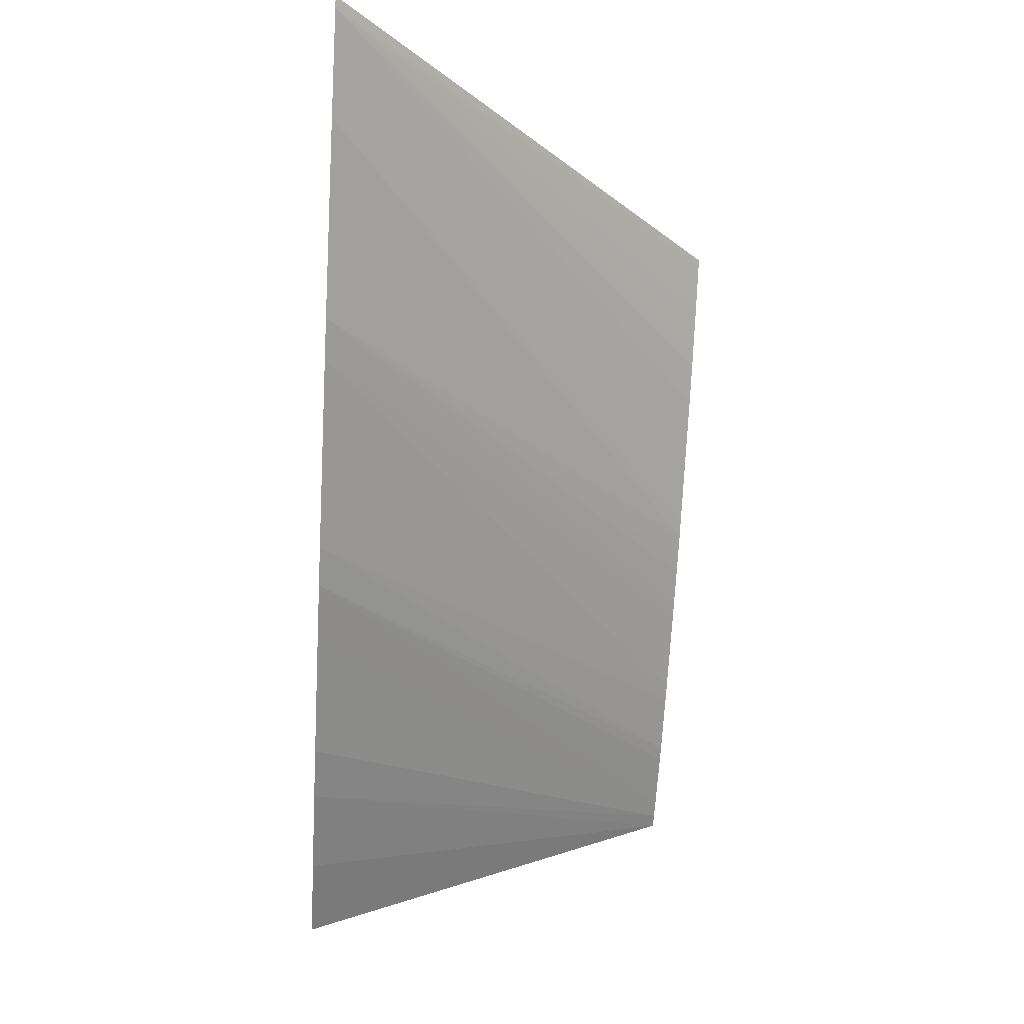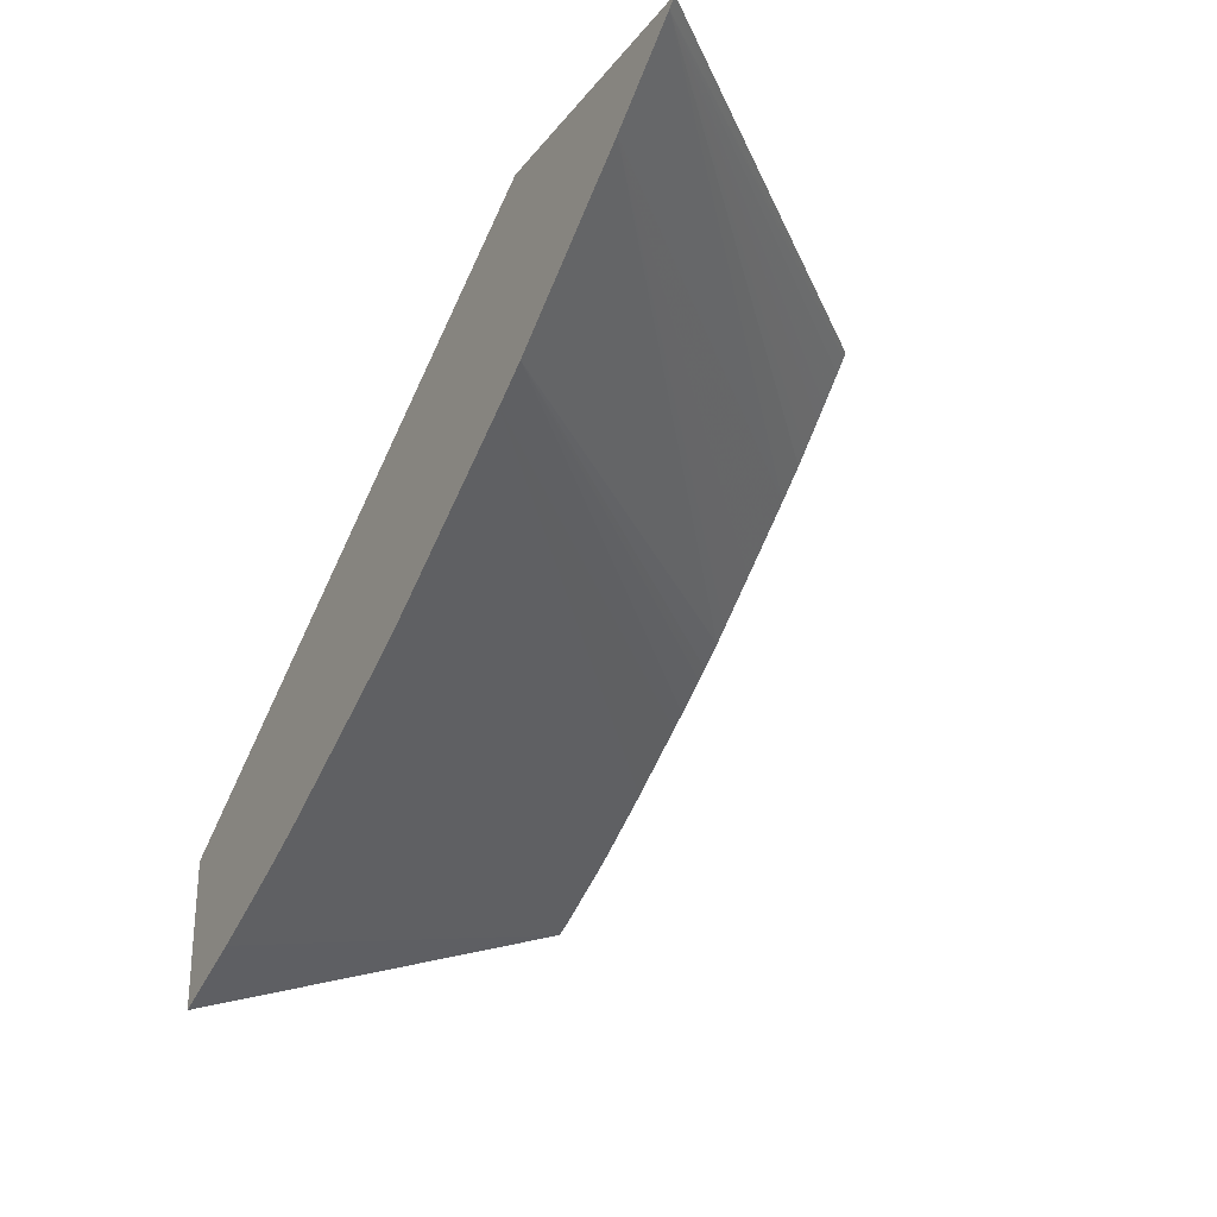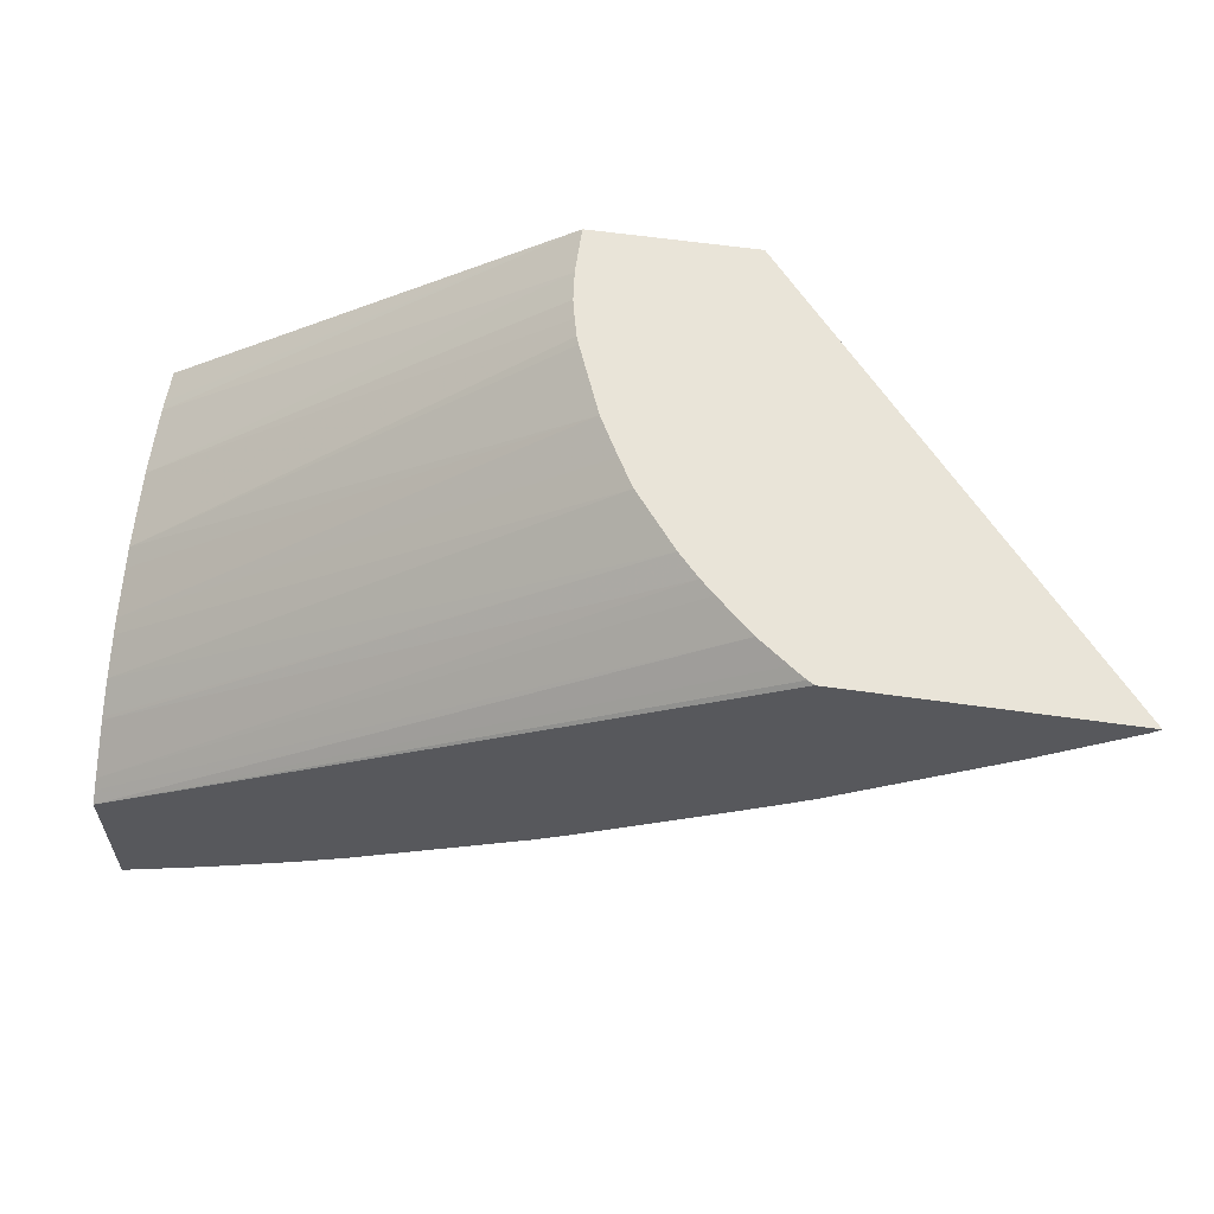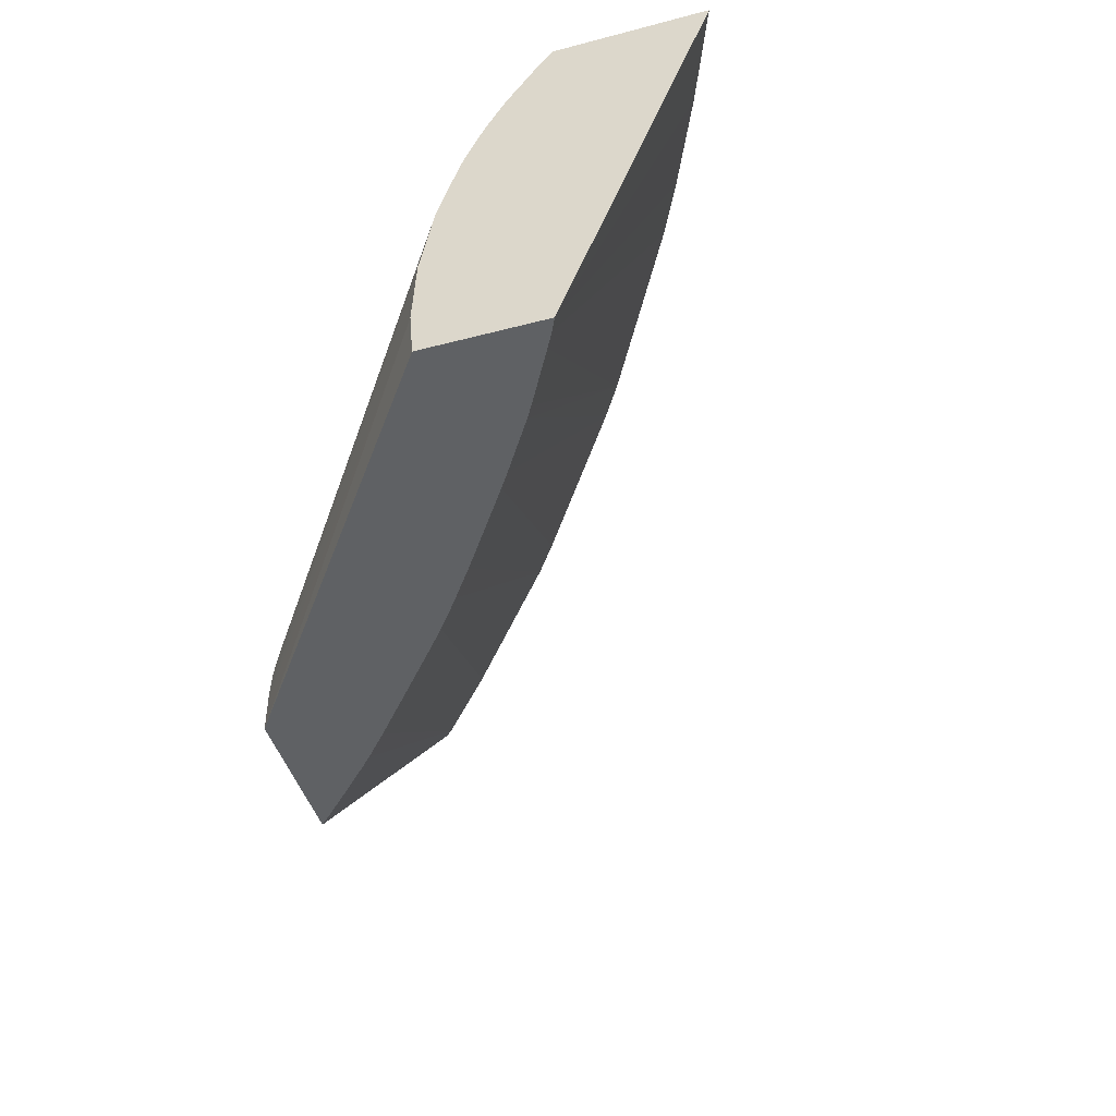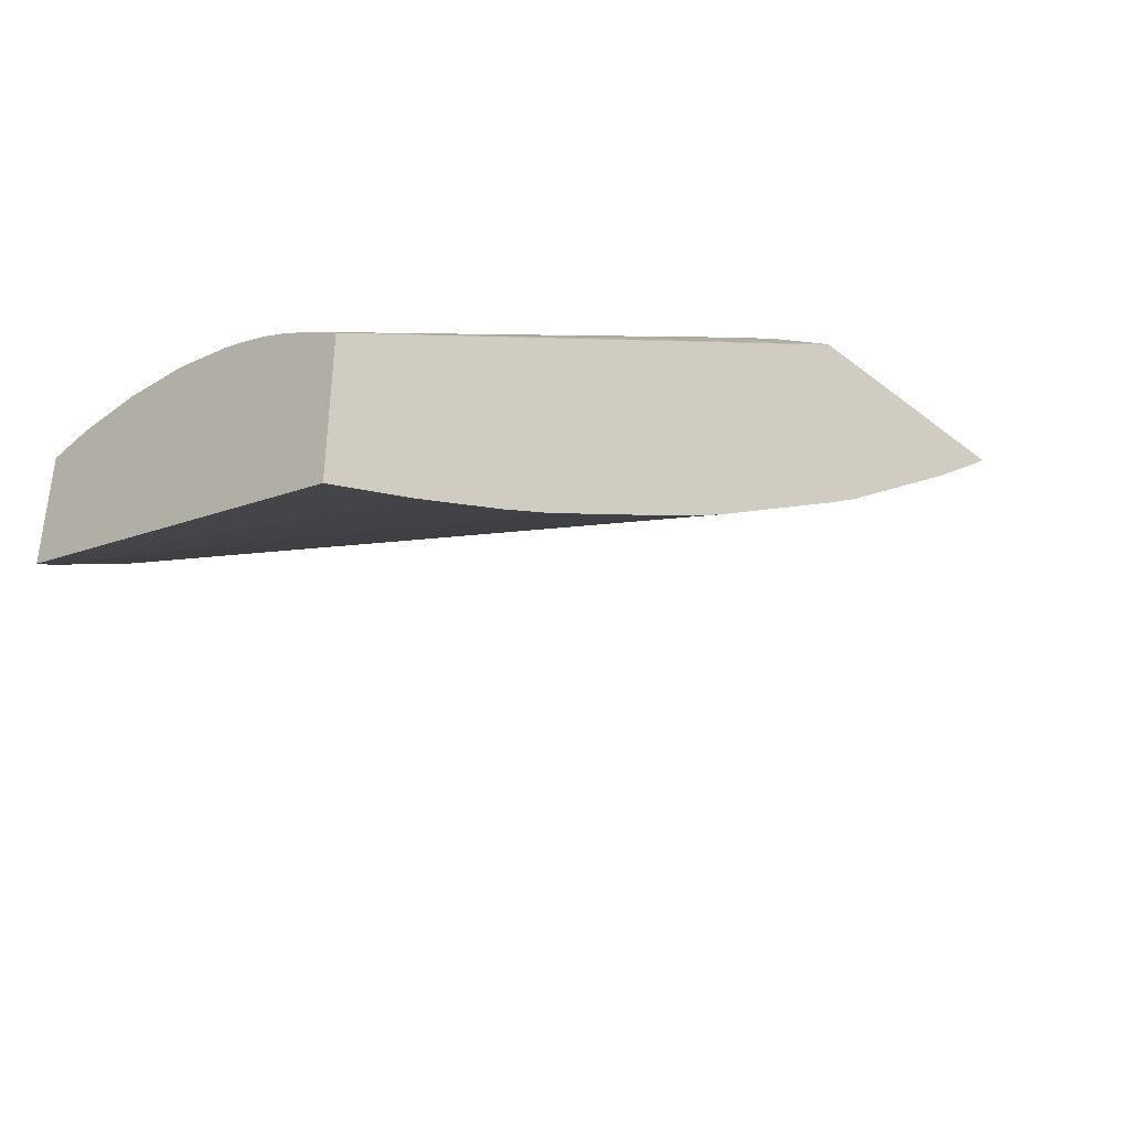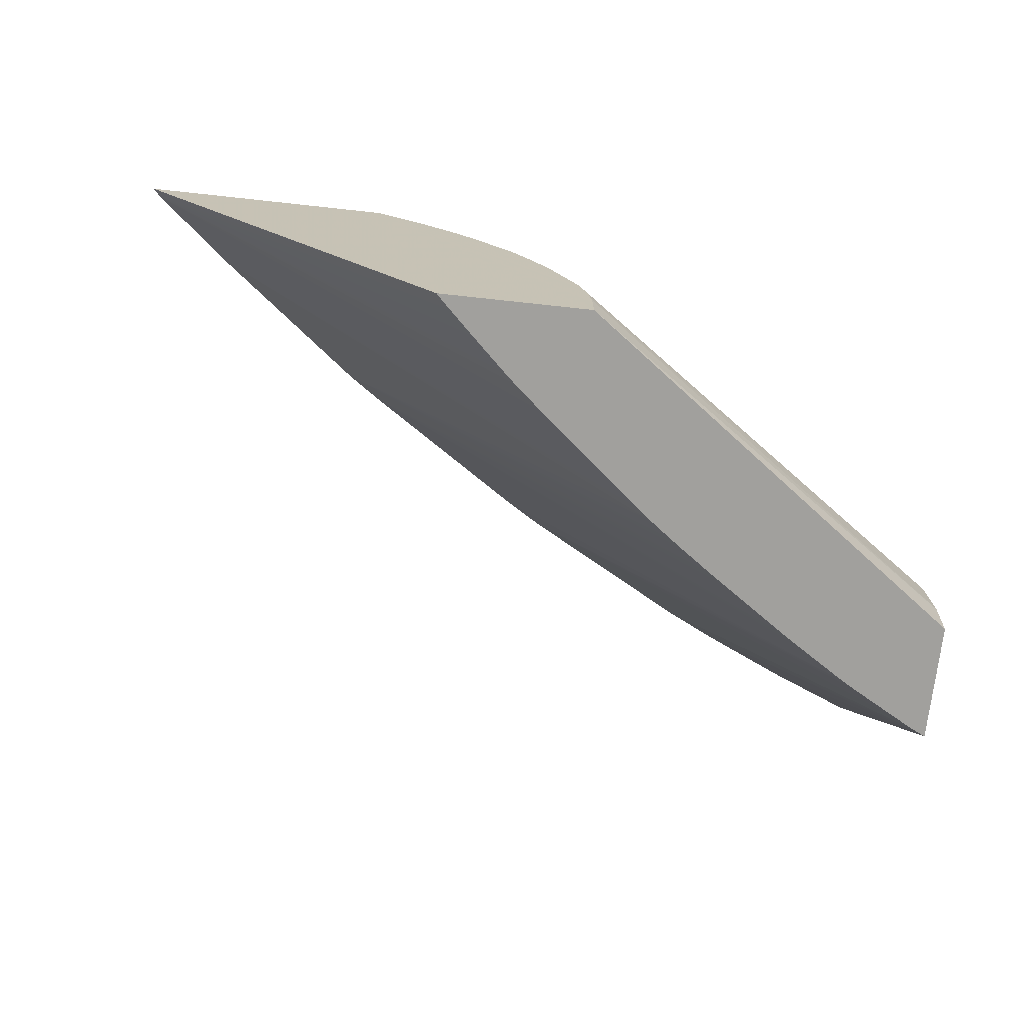
<metadata>
{"format":"obj","ext":"obj","renderer":"f3d","projection":"perspective","resolution":1024,"background":"white","views":[{"elev":-36.3,"azim":-93.9,"up":"+Z"},{"elev":-27.5,"azim":-120.2,"up":"+Z"},{"elev":60.6,"azim":-171.8,"up":"+Z"},{"elev":-45.6,"azim":106.8,"up":"+Y"},{"elev":-37.9,"azim":135.3,"up":"+Z"},{"elev":-71.6,"azim":-6.2,"up":"+Y"}]}
</metadata>
<code>
v 1.553 1.149 -0.7174
v 1.552 1.149 -0.7172
v 1.553 1.149 -0.667
v 1.553 1.014 -0.6679
v 1.523 1.149 -0.7051
v 1.553 1.145 -0.6643
v 1.341 1.149 -0.5302
v 1.343 1.148 -0.5302
v 1.348 1.144 -0.5302
v 1.357 1.137 -0.5302
v 1.553 1.014 -0.6276
v 1.548 1.014 -0.6659
v 1.494 1.149 -0.6915
v 1.553 1.142 -0.6622
v 1.369 1.126 -0.5302
v 1.254 1.149 -0.5302
v 1.553 1.026 -0.6265
v 1.42 1.014 -0.5302
v 1.543 1.014 -0.663
v 1.476 1.149 -0.6826
v 1.553 1.127 -0.6523
v 1.373 1.122 -0.5302
v 1.257 1.149 -0.533
v 1.369 1.014 -0.5302
v 1.553 1.03 -0.6262
v 1.42 1.026 -0.5302
v 1.525 1.014 -0.6529
v 1.416 1.149 -0.6497
v 1.435 1.149 -0.6599
v 1.553 1.126 -0.6518
v 1.38 1.115 -0.5302
v 1.283 1.149 -0.5553
v 1.407 1.014 -0.5658
v 1.397 1.014 -0.5575
v 1.393 1.014 -0.554
v 1.386 1.014 -0.5467
v 1.382 1.014 -0.5429
v 1.374 1.014 -0.5352
v 1.37 1.014 -0.5315
v 1.553 1.051 -0.6272
v 1.42 1.03 -0.5302
v 1.521 1.014 -0.6504
v 1.404 1.149 -0.6421
v 1.553 1.116 -0.6461
v 1.394 1.097 -0.5302
v 1.335 1.149 -0.5961
v 1.448 1.014 -0.5996
v 1.443 1.014 -0.5958
v 1.428 1.014 -0.5836
v 1.553 1.053 -0.6273
v 1.419 1.039 -0.5302
v 1.503 1.014 -0.639
v 1.347 1.149 -0.6044
v 1.553 1.104 -0.6405
v 1.399 1.088 -0.5302
v 1.47 1.014 -0.6159
v 1.459 1.014 -0.6082
v 1.455 1.014 -0.6054
v 1.553 1.077 -0.6318
v 1.416 1.051 -0.5302
v 1.418 1.045 -0.5302
v 1.498 1.014 -0.6353
v 1.483 1.014 -0.625
v 1.475 1.014 -0.6197
v 1.553 1.099 -0.6386
v 1.406 1.076 -0.5302
v 1.553 1.084 -0.6337
v 1.415 1.054 -0.5302
f 1 2 5
f 1 5 13
f 1 13 20
f 1 20 29
f 1 29 28
f 1 28 43
f 1 43 53
f 1 53 46
f 1 46 32
f 1 32 23
f 1 23 16
f 1 16 7
f 1 7 3
f 1 3 6
f 1 6 14
f 1 14 21
f 1 21 30
f 1 30 44
f 1 44 54
f 1 54 65
f 1 65 67
f 1 67 59
f 1 59 50
f 1 50 40
f 1 40 25
f 1 25 17
f 1 17 11
f 1 11 4
f 1 4 2
f 2 4 5
f 3 7 8
f 3 8 9
f 3 9 10
f 3 10 6
f 4 11 18
f 4 18 24
f 4 24 39
f 4 39 38
f 4 38 37
f 4 37 36
f 4 36 35
f 4 35 34
f 4 34 33
f 4 33 49
f 4 49 48
f 4 48 47
f 4 47 58
f 4 58 57
f 4 57 56
f 4 56 64
f 4 64 63
f 4 63 62
f 4 62 52
f 4 52 42
f 4 42 27
f 4 27 19
f 4 19 12
f 4 12 13
f 4 13 5
f 6 10 15
f 6 15 14
f 7 16 24
f 7 24 18
f 7 18 26
f 7 26 41
f 7 41 51
f 7 51 61
f 7 61 60
f 7 60 68
f 7 68 66
f 7 66 55
f 7 55 45
f 7 45 31
f 7 31 22
f 7 22 15
f 7 15 10
f 7 10 9
f 7 9 8
f 11 17 18
f 12 19 20
f 12 20 13
f 14 15 22
f 14 22 21
f 16 23 24
f 17 25 18
f 18 25 26
f 19 27 28
f 19 28 29
f 19 29 20
f 21 22 31
f 21 31 30
f 23 32 33
f 23 33 34
f 23 34 35
f 23 35 36
f 23 36 37
f 23 37 38
f 23 38 39
f 23 39 24
f 25 40 41
f 25 41 26
f 27 42 28
f 28 42 43
f 30 31 44
f 31 45 44
f 32 46 47
f 32 47 48
f 32 48 49
f 32 49 33
f 40 50 41
f 41 50 51
f 42 52 43
f 43 52 53
f 44 45 54
f 45 55 54
f 46 53 56
f 46 56 57
f 46 57 58
f 46 58 47
f 50 59 60
f 50 60 61
f 50 61 51
f 52 62 53
f 53 62 63
f 53 63 64
f 53 64 56
f 54 55 65
f 55 66 65
f 59 67 66
f 59 66 68
f 59 68 60
f 65 66 67

</code>
